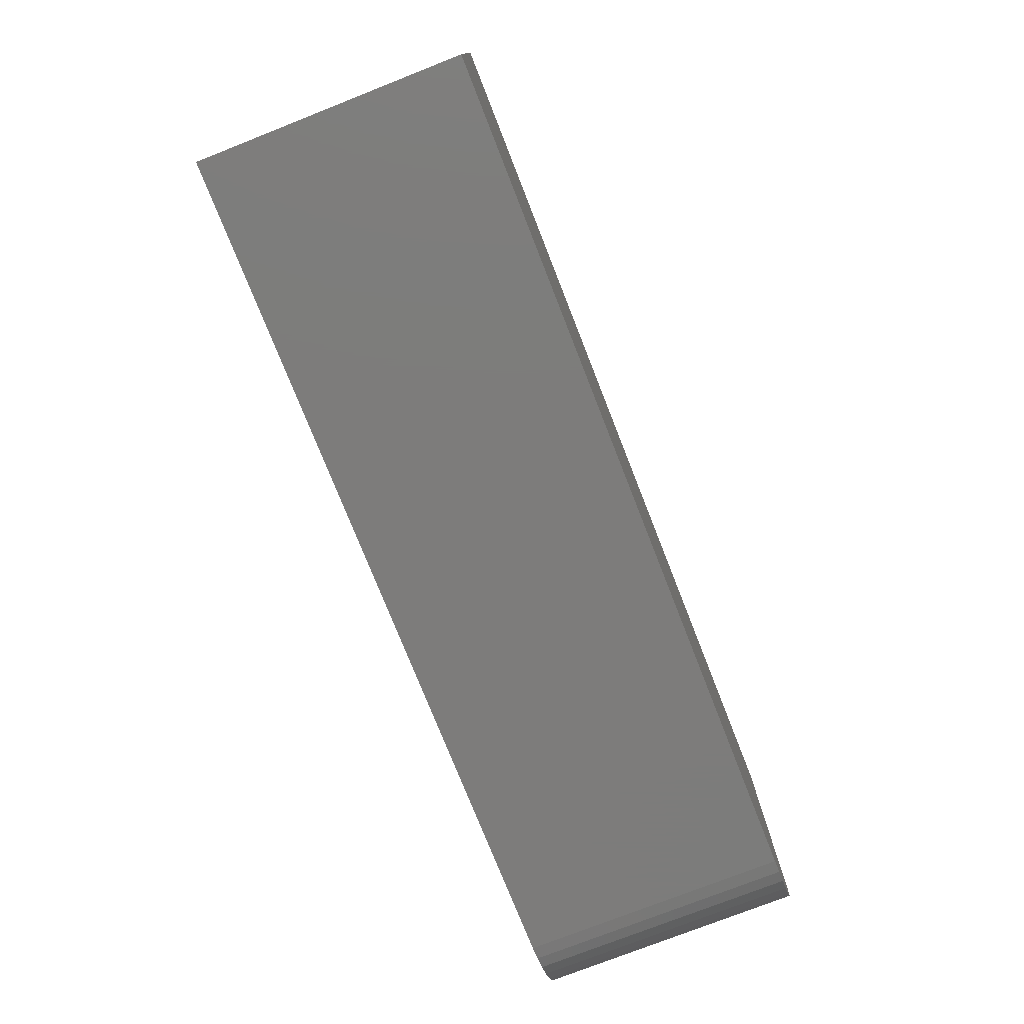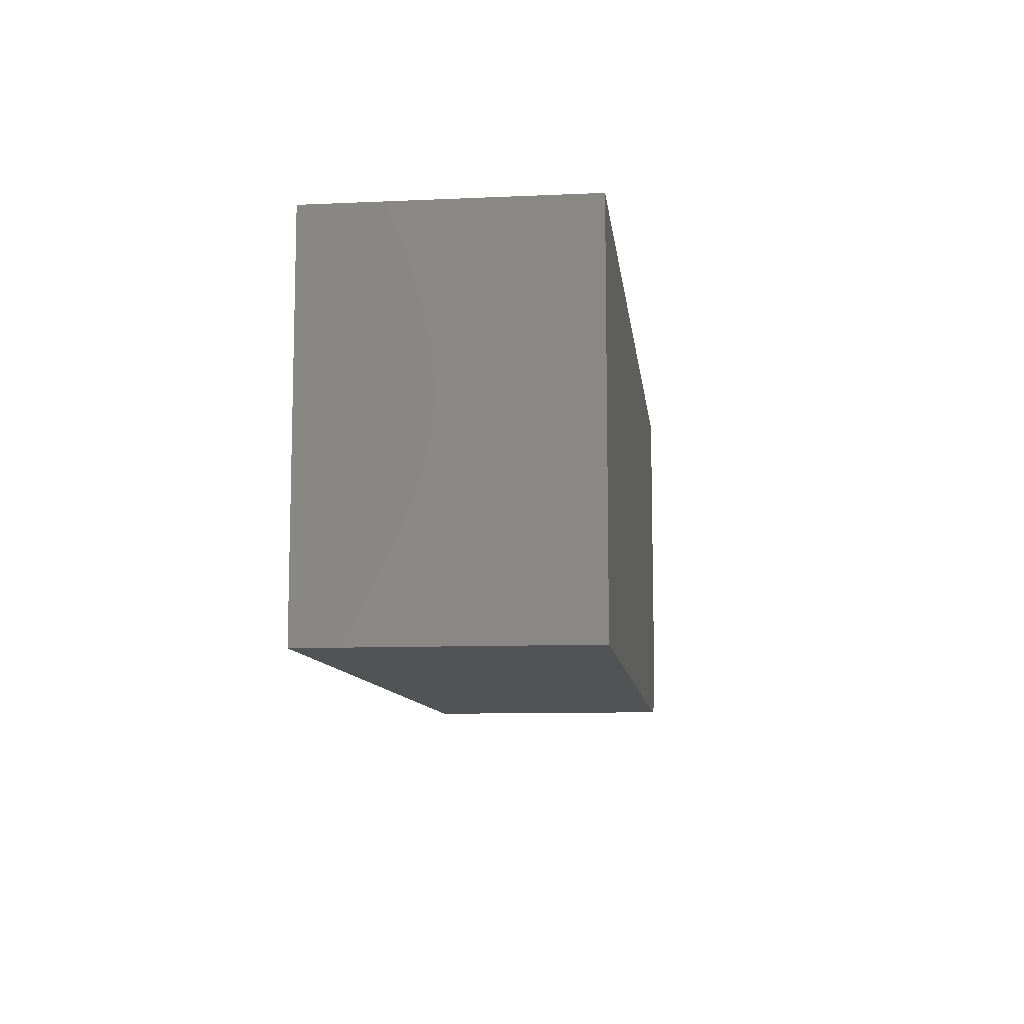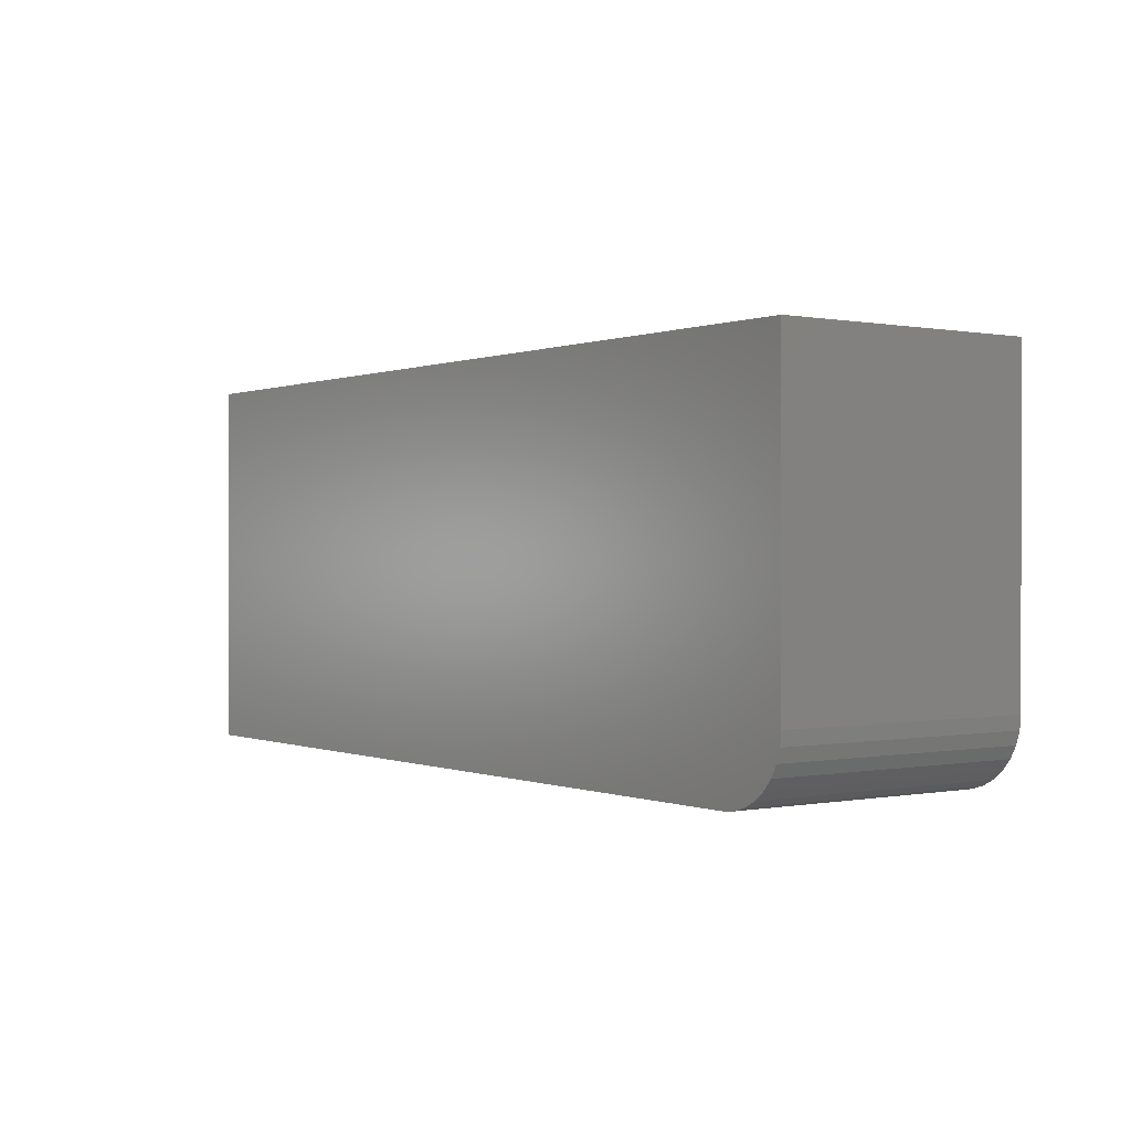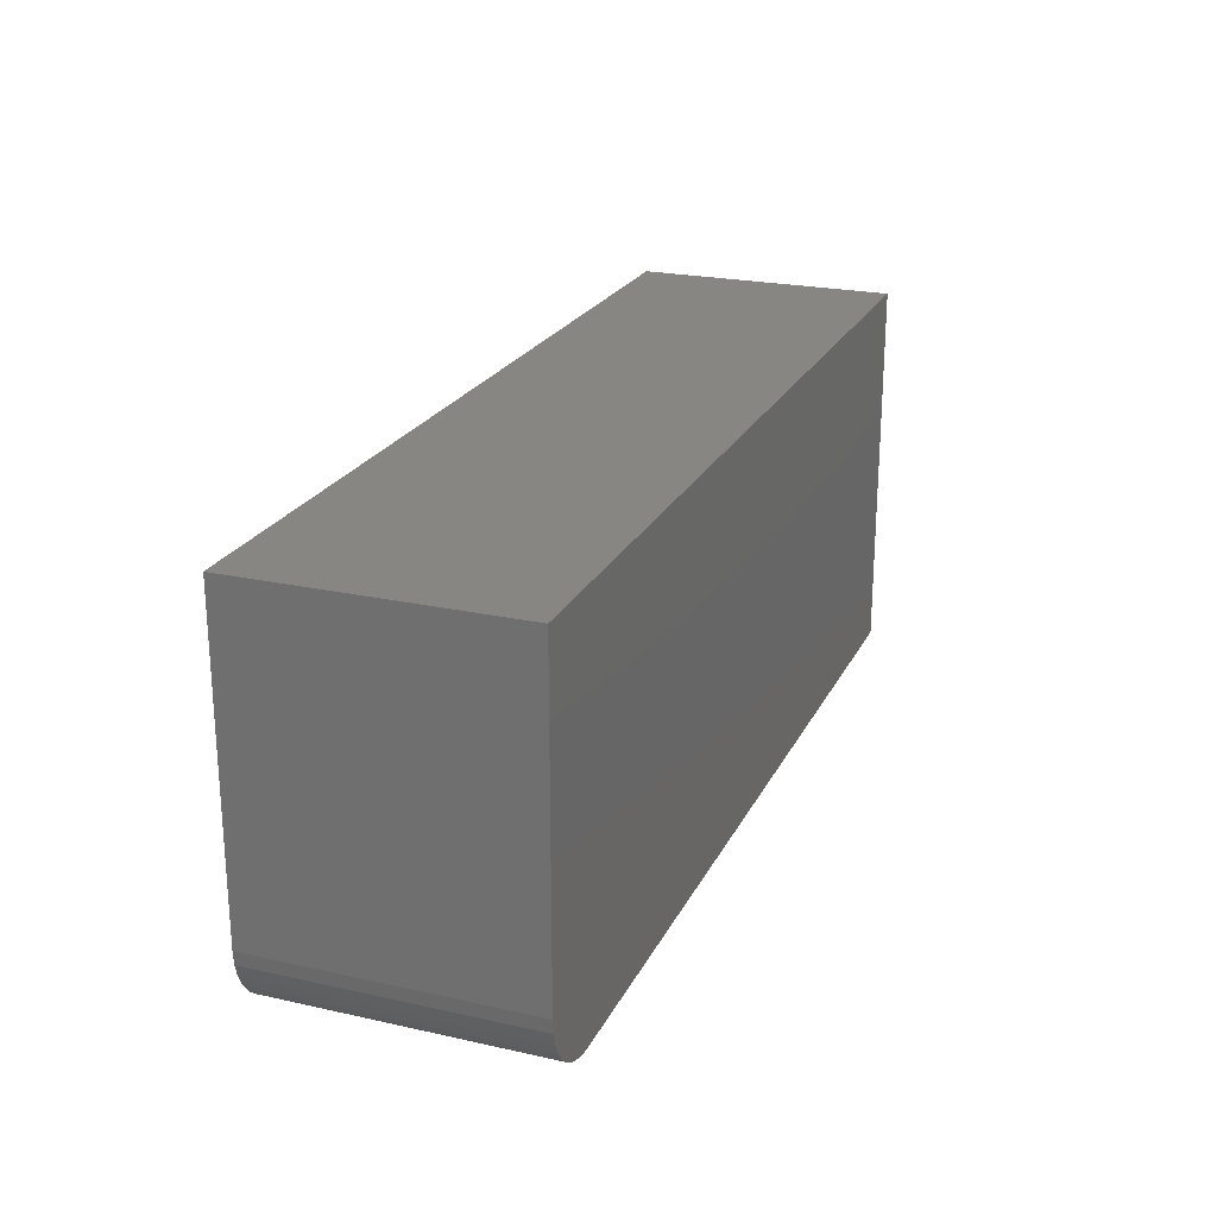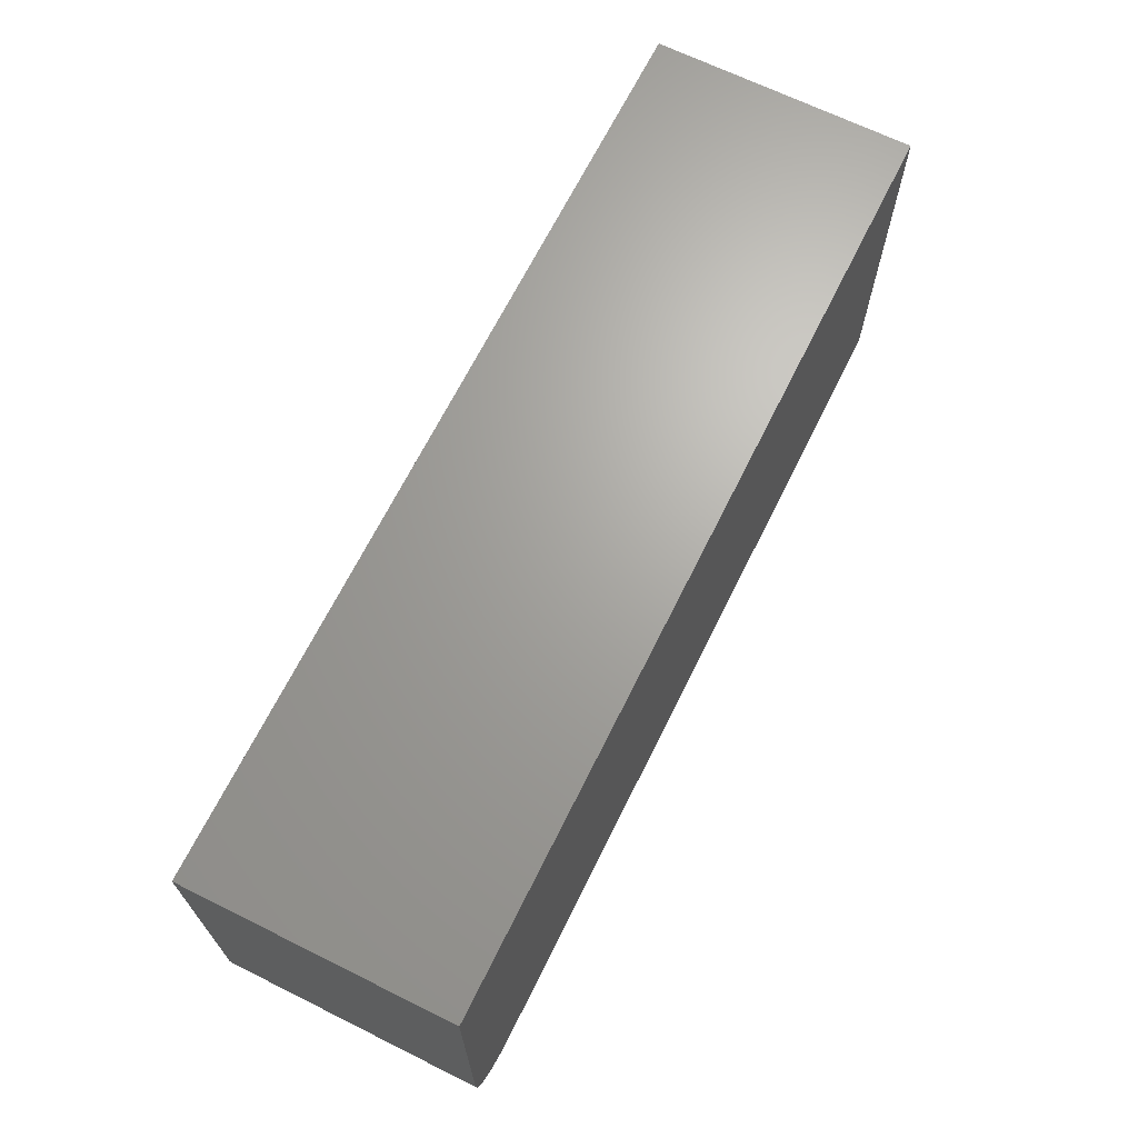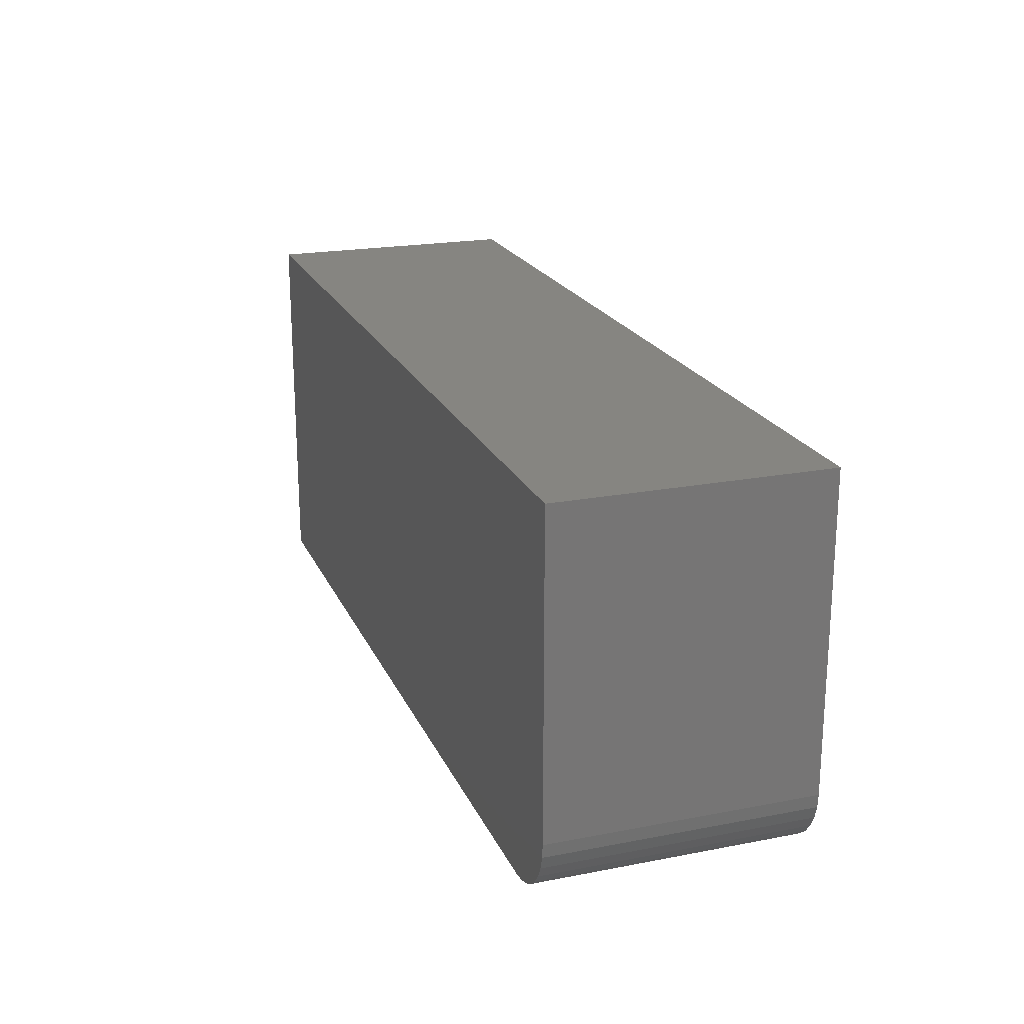
<metadata>
{"format":"stl","ext":"stl","renderer":"f3d","projection":"perspective","resolution":1024,"background":"white","views":[{"elev":-75.9,"azim":111.5,"up":"+Y"},{"elev":-9.8,"azim":96.6,"up":"+Y"},{"elev":0.2,"azim":-125.7,"up":"+Y"},{"elev":22.8,"azim":-69.2,"up":"+Y"},{"elev":67.4,"azim":-63.6,"up":"+Y"},{"elev":20.9,"azim":-109.1,"up":"+Y"}]}
</metadata>
<code>
# stl→obj: 24 verts, 44 faces
v -0.5312 -0.6719 -0.3516
v -0.5312 -0.6719 -0.04762
v -0.5312 -0.3125 -0.3516
v -0.5312 -0.3125 -0.04762
v -0.4531 -0.75 -0.04762
v -0.4531 -0.75 -0.3516
v 0.5312 -0.75 -0.04762
v 0.5312 -0.75 -0.3516
v -0.5297 -0.6871 -0.04762
v 0.5312 -0.3125 -0.04762
v -0.5253 -0.7018 -0.04762
v -0.5181 -0.7153 -0.04762
v -0.5084 -0.7271 -0.04762
v -0.4965 -0.7368 -0.04762
v -0.483 -0.7441 -0.04762
v -0.4684 -0.7485 -0.04762
v -0.4684 -0.7485 -0.3516
v -0.483 -0.7441 -0.3516
v -0.4965 -0.7368 -0.3516
v -0.5084 -0.7271 -0.3516
v -0.5181 -0.7153 -0.3516
v -0.5253 -0.7018 -0.3516
v -0.5297 -0.6871 -0.3516
v 0.5312 -0.3125 -0.3516
f 1 2 3
f 3 2 4
f 5 6 7
f 7 6 8
f 2 9 4
f 5 7 10
f 5 10 4
f 5 4 9
f 5 9 11
f 5 11 12
f 5 12 13
f 5 13 14
f 5 14 15
f 5 15 16
f 6 17 18
f 6 18 19
f 6 19 20
f 6 20 21
f 6 21 22
f 6 22 23
f 6 23 1
f 6 1 3
f 6 3 24
f 6 24 8
f 2 1 9
f 9 1 23
f 9 23 11
f 11 23 22
f 11 22 12
f 12 22 21
f 12 21 13
f 13 21 20
f 13 20 14
f 14 20 19
f 14 19 15
f 15 19 18
f 15 18 16
f 16 18 17
f 16 17 5
f 5 17 6
f 8 24 7
f 7 24 10
f 3 4 24
f 24 4 10

</code>
